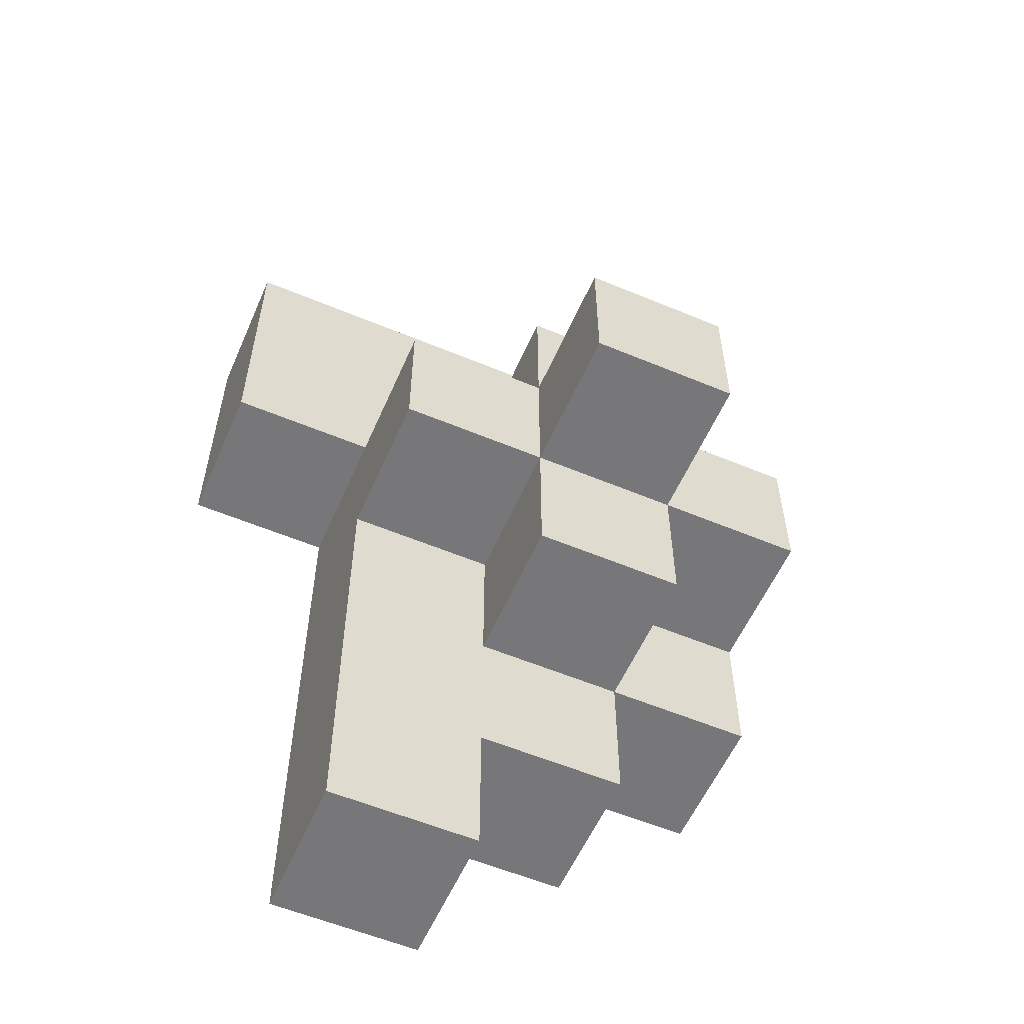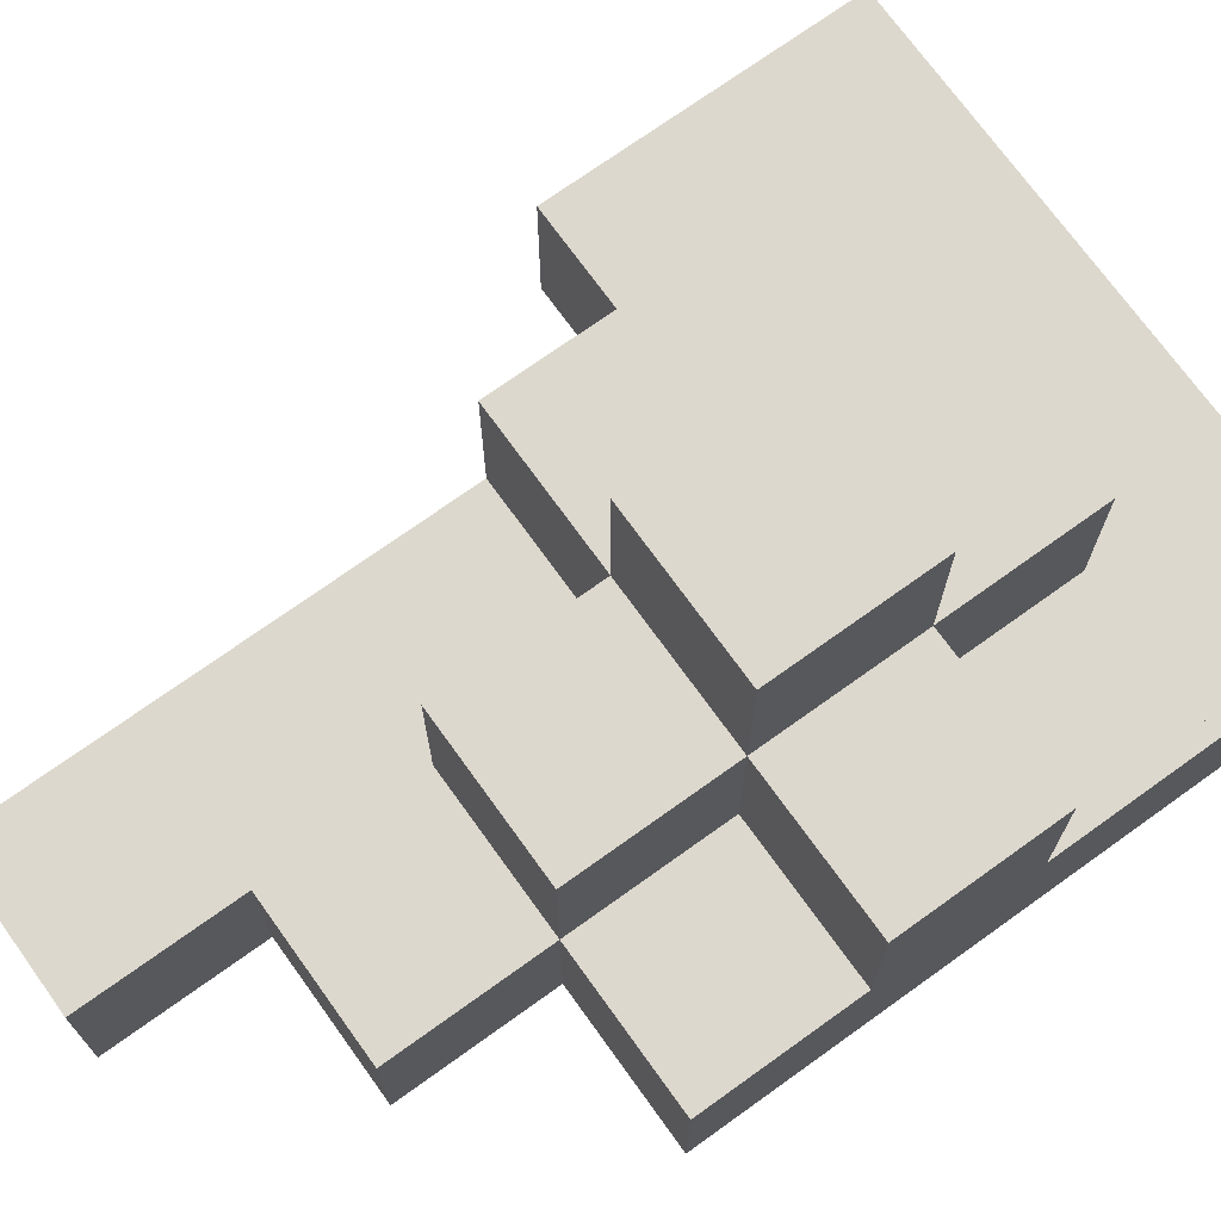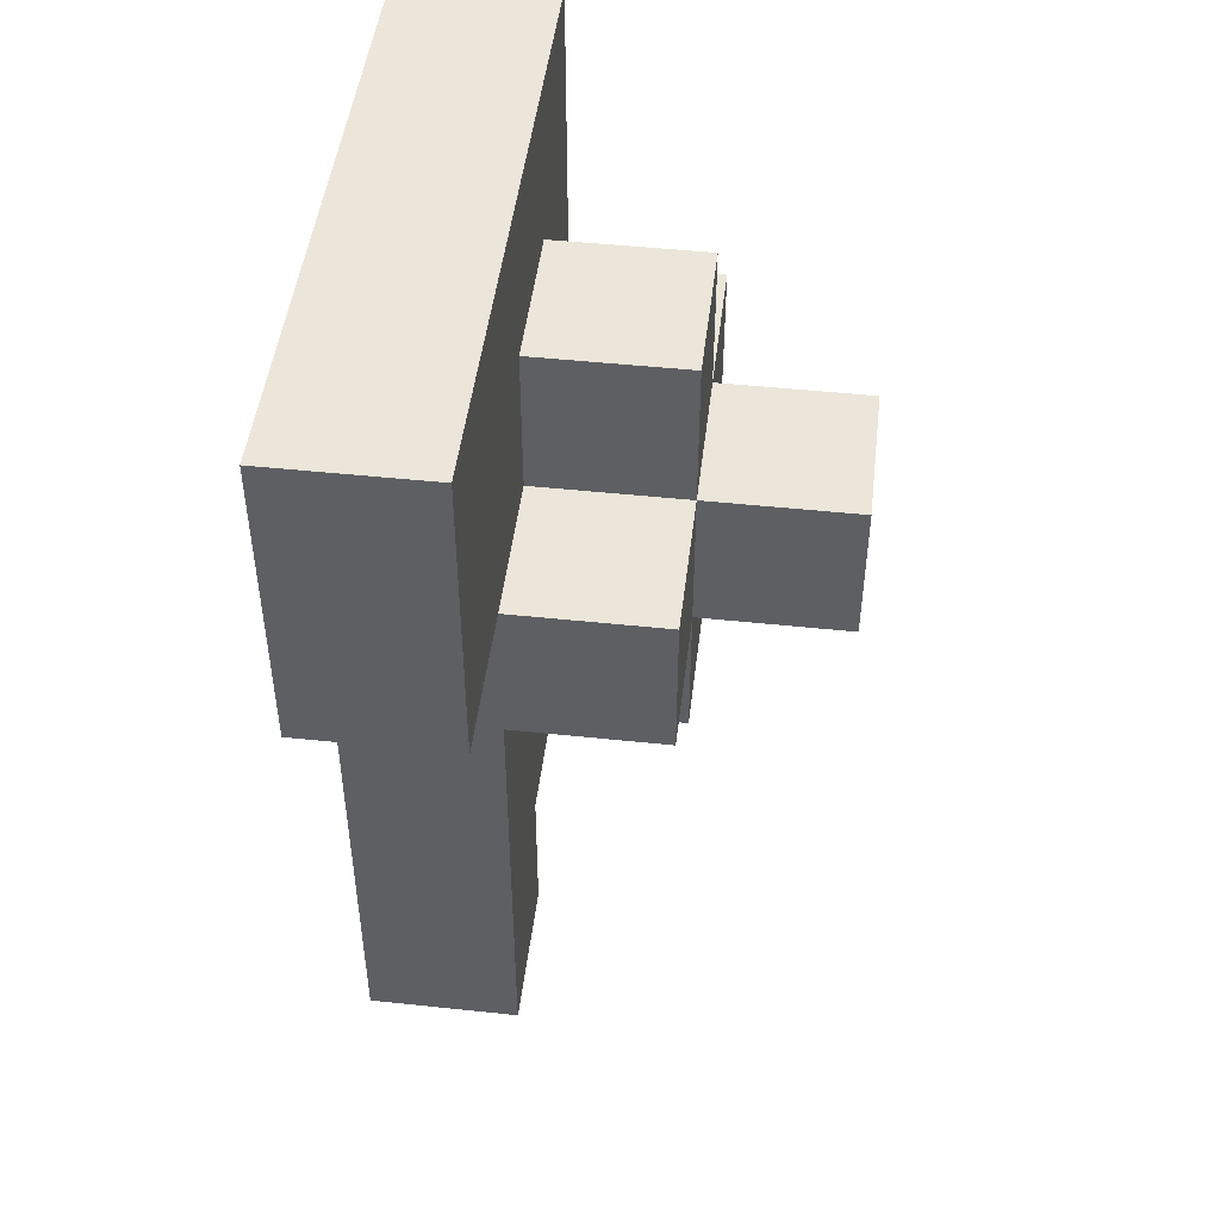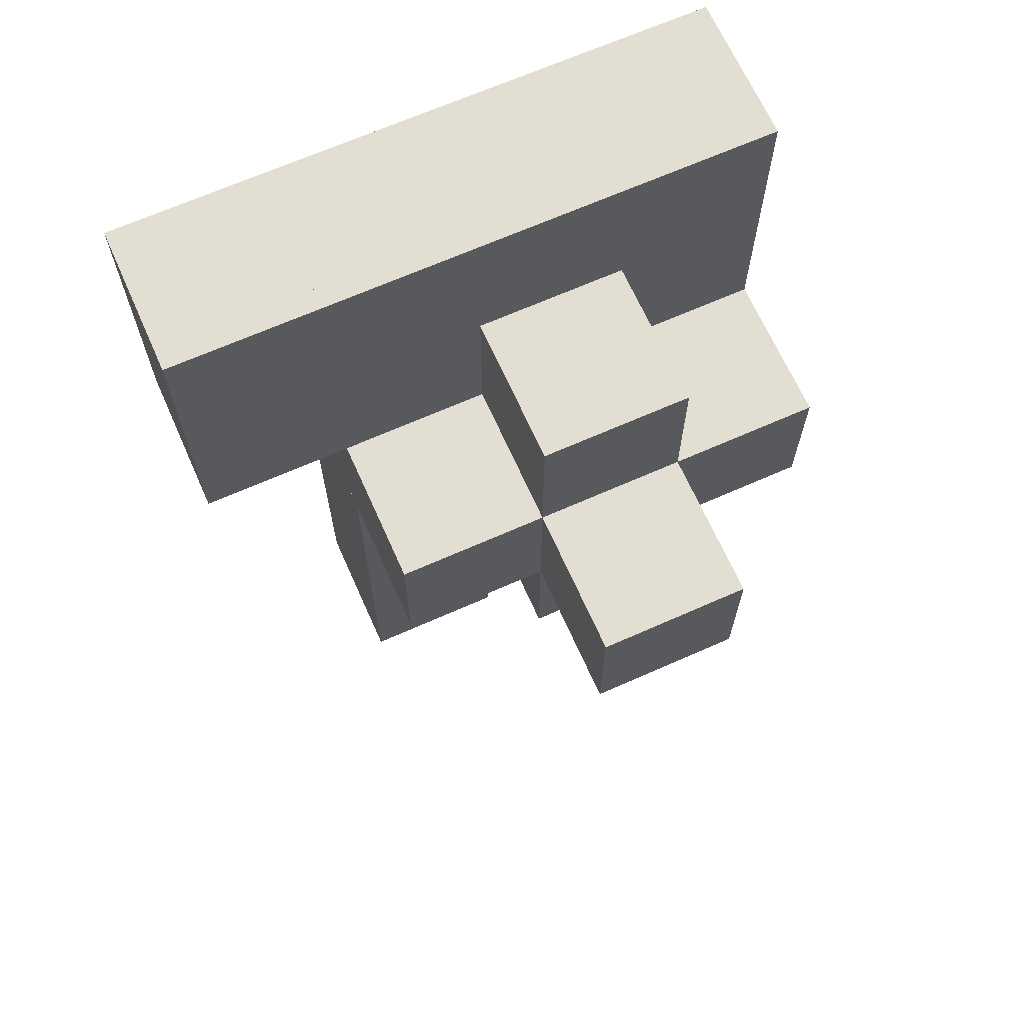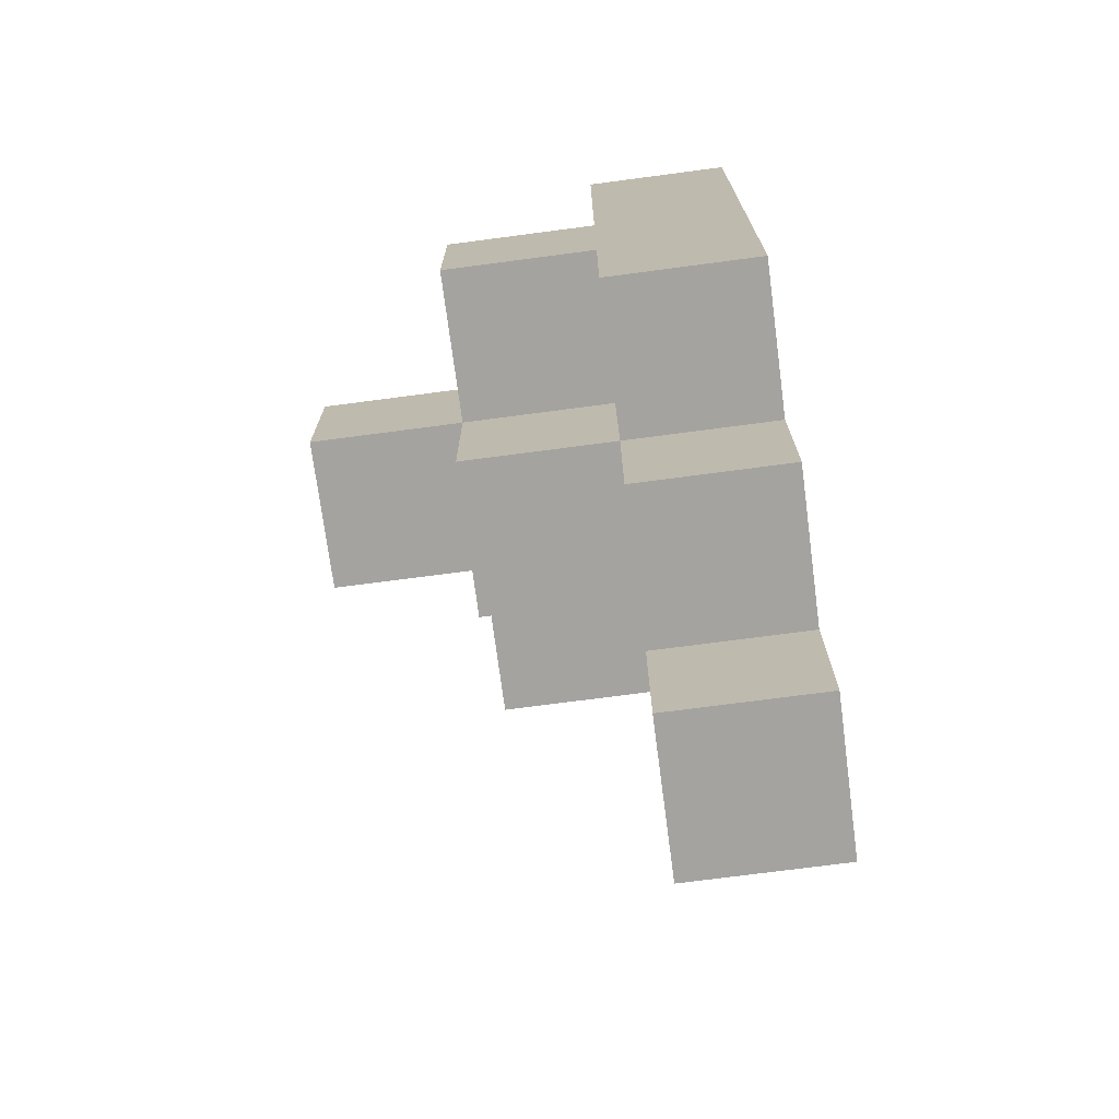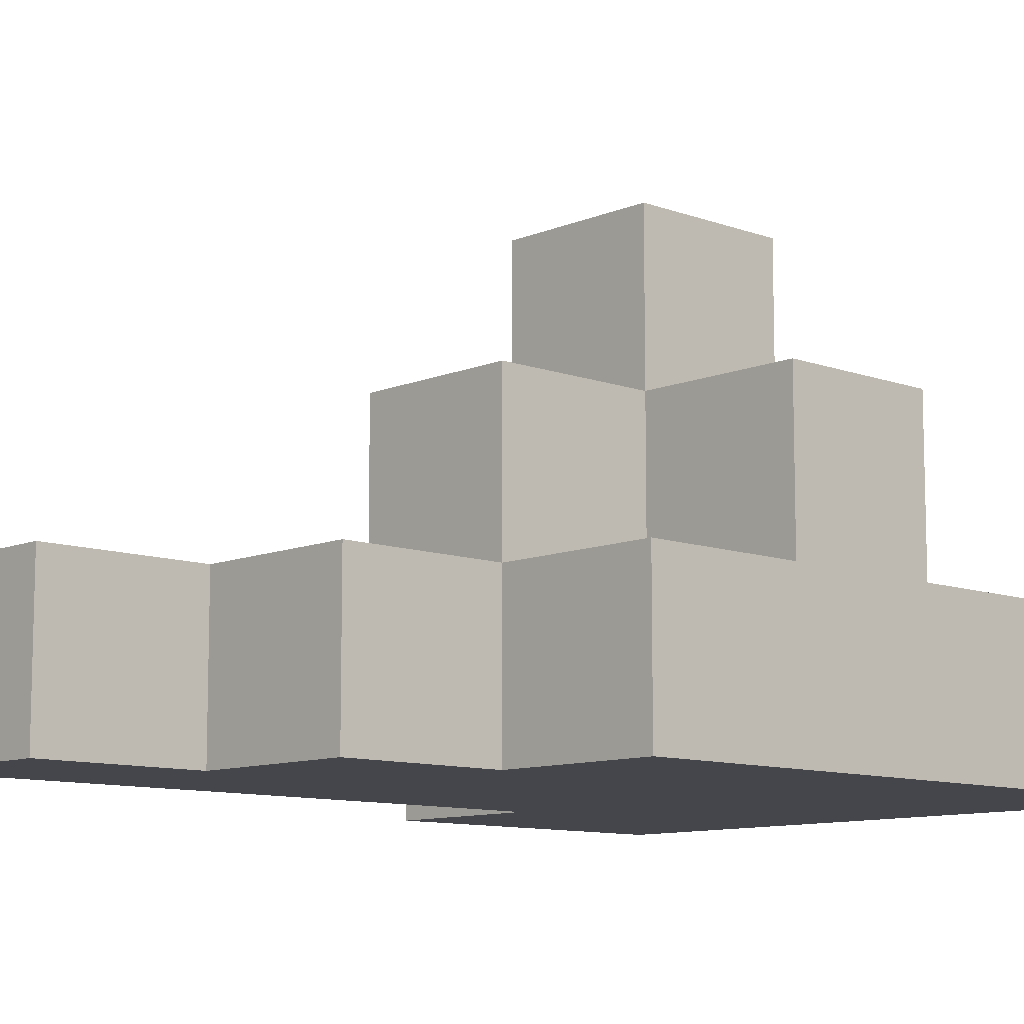
<metadata>
{"format":"obj","ext":"obj","renderer":"f3d","projection":"perspective","resolution":1024,"background":"white","views":[{"elev":-57.2,"azim":156.5,"up":"+Z"},{"elev":72.3,"azim":-125.7,"up":"+Y"},{"elev":47.8,"azim":96.8,"up":"+Z"},{"elev":67.4,"azim":156.0,"up":"+Z"},{"elev":-72.9,"azim":-82.5,"up":"+Z"},{"elev":-10.1,"azim":-133.1,"up":"+Y"}]}
</metadata>
<code>
o Cube.009
v 1.978 0 4.007
v 1.978 2 4.007
v 1.978 0 2.007
v 1.978 2 2.007
v 3.978 0 4.007
v 3.978 2 4.007
v 3.978 0 2.007
v 3.978 2 2.007
v -0.02174 4 0.006847
v -0.02174 6 0.006847
v -0.02174 4 2.007
v -0.02174 6 2.007
v -2.022 4 0.006847
v -2.022 6 0.006847
v -2.022 4 2.007
v -2.022 6 2.007
v -2.022 2 4.007
v -2.022 0 4.007
v -2.022 2 2.007
v -2.022 0 2.007
v -0.02174 2 4.007
v -0.02174 0 4.007
v -0.02174 2 2.007
v -0.02174 0 2.007
v -2.022 2 2.007
v -2.022 0 2.007
v -2.022 2 0.006847
v -2.022 0 0.006847
v -0.02174 2 2.007
v -0.02174 0 2.007
v -0.02174 2 0.006847
v -0.02174 0 0.006847
v -0.02174 0 4.007
v -0.02174 2 4.007
v -0.02174 0 6.007
v -0.02174 2 6.007
v -2.022 0 4.007
v -2.022 2 4.007
v -2.022 0 6.007
v -2.022 2 6.007
v -0.02174 0 -1.993
v -0.02174 2 -1.993
v -0.02174 0 0.006847
v -0.02174 2 0.006847
v -2.022 0 -1.993
v -2.022 2 -1.993
v -2.022 0 0.006847
v -2.022 2 0.006847
v -2.022 0 4.007
v -2.022 2 4.007
v -2.022 0 6.007
v -2.022 2 6.007
v -4.022 0 4.007
v -4.022 2 4.007
v -4.022 0 6.007
v -4.022 2 6.007
v -2.022 0 -1.993
v -2.022 2 -1.993
v -2.022 0 0.006847
v -2.022 2 0.006847
v -4.022 0 -1.993
v -4.022 2 -1.993
v -4.022 0 0.006847
v -4.022 2 0.006847
v -2.022 0 2.007
v -2.022 2 2.007
v -2.022 0 4.007
v -2.022 2 4.007
v -4.022 0 2.007
v -4.022 2 2.007
v -4.022 0 4.007
v -4.022 2 4.007
v -2.022 0 0.006847
v -2.022 2 0.006847
v -2.022 0 2.007
v -2.022 2 2.007
v -4.022 0 0.006847
v -4.022 2 0.006847
v -4.022 0 2.007
v -4.022 2 2.007
v -0.02174 2 -1.993
v -0.02174 4 -1.993
v -0.02174 2 0.006847
v -0.02174 4 0.006847
v -2.022 2 -1.993
v -2.022 4 -1.993
v -2.022 2 0.006847
v -2.022 4 0.006847
v -2.022 2 0.006847
v -2.022 4 0.006847
v -2.022 2 2.007
v -2.022 4 2.007
v -4.022 2 0.006847
v -4.022 4 0.006847
v -4.022 2 2.007
v -4.022 4 2.007
v -0.02174 2 0.006847
v -0.02174 4 0.006847
v -0.02174 2 2.007
v -0.02174 4 2.007
v -2.022 2 0.006847
v -2.022 4 0.006847
v -2.022 2 2.007
v -2.022 4 2.007
v -0.02174 2 2.007
v -0.02174 4 2.007
v -0.02174 2 4.007
v -0.02174 4 4.007
v -2.022 2 2.007
v -2.022 4 2.007
v -2.022 2 4.007
v -2.022 4 4.007
v -2.022 0 -1.993
v -2.022 2 -1.993
v -2.022 0 -3.993
v -2.022 2 -3.993
v -0.02174 0 -1.993
v -0.02174 2 -1.993
v -0.02174 0 -3.993
v -0.02174 2 -3.993
v -0.02174 0 0.006847
v -0.02174 2 0.006847
v -0.02174 0 -1.993
v -0.02174 2 -1.993
v 1.978 0 0.006847
v 1.978 2 0.006847
v 1.978 0 -1.993
v 1.978 2 -1.993
v -0.02174 0 2.007
v -0.02174 2 2.007
v -0.02174 0 0.006847
v -0.02174 2 0.006847
v 1.978 0 2.007
v 1.978 2 2.007
v 1.978 0 0.006847
v 1.978 2 0.006847
v -0.02174 0 4.007
v -0.02174 2 4.007
v -0.02174 0 2.007
v -0.02174 2 2.007
v 1.978 0 4.007
v 1.978 2 4.007
v 1.978 0 2.007
v 1.978 2 2.007
v -0.02174 0 -1.993
v -0.02174 2 -1.993
v -0.02174 0 -3.993
v -0.02174 2 -3.993
v 1.978 0 -1.993
v 1.978 2 -1.993
v 1.978 0 -3.993
v 1.978 2 -3.993
v -0.02174 0 -3.993
v -0.02174 2 -3.993
v -0.02174 0 -5.993
v -0.02174 2 -5.993
v 1.978 0 -3.993
v 1.978 2 -3.993
v 1.978 0 -5.993
v 1.978 2 -5.993
v -0.02174 0 6.007
v -0.02174 2 6.007
v -0.02174 0 4.007
v -0.02174 2 4.007
v 1.978 0 6.007
v 1.978 2 6.007
v 1.978 0 4.007
v 1.978 2 4.007
v -0.02174 2 2.007
v -0.02174 4 2.007
v -0.02174 2 0.006847
v -0.02174 4 0.006847
v 1.978 2 2.007
v 1.978 4 2.007
v 1.978 2 0.006847
v 1.978 4 0.006847
v 1.978 0 6.007
v 1.978 2 6.007
v 1.978 0 4.007
v 1.978 2 4.007
v 3.978 0 6.007
v 3.978 2 6.007
v 3.978 0 4.007
v 3.978 2 4.007
f 8 4 2 6
f 16 12 10 14
f 40 36 34 38
f 48 44 42 46
f 56 52 50 54
f 64 60 58 62
f 72 68 66 70
f 80 76 74 78
f 88 84 82 86
f 96 92 90 94
f 112 108 106 110
f 120 116 114 118
f 128 124 122 126
f 136 132 130 134
f 144 140 138 142
f 152 148 146 150
f 160 156 154 158
f 168 164 162 166
f 184 180 178 182
f 3 4 8 7
f 5 6 2 1
f 9 10 12 11
f 15 16 14 13
f 33 34 36 35
f 39 40 38 37
f 41 42 44 43
f 47 48 46 45
f 49 50 52 51
f 55 56 54 53
f 57 58 60 59
f 63 64 62 61
f 65 66 68 67
f 71 72 70 69
f 73 74 76 75
f 79 80 78 77
f 81 82 84 83
f 87 88 86 85
f 89 90 92 91
f 95 96 94 93
f 105 106 108 107
f 111 112 110 109
f 115 116 120 119
f 117 118 114 113
f 123 124 128 127
f 125 126 122 121
f 131 132 136 135
f 133 134 130 129
f 139 140 144 143
f 141 142 138 137
f 147 148 152 151
f 149 150 146 145
f 155 156 160 159
f 157 158 154 153
f 163 164 168 167
f 165 166 162 161
f 179 180 184 183
f 181 182 178 177
f 1 2 4 3
f 7 8 6 5
f 11 12 16 15
f 13 14 10 9
f 35 36 40 39
f 37 38 34 33
f 43 44 48 47
f 45 46 42 41
f 51 52 56 55
f 53 54 50 49
f 59 60 64 63
f 61 62 58 57
f 67 68 72 71
f 69 70 66 65
f 75 76 80 79
f 77 78 74 73
f 83 84 88 87
f 85 86 82 81
f 91 92 96 95
f 93 94 90 89
f 107 108 112 111
f 109 110 106 105
f 113 114 116 115
f 119 120 118 117
f 121 122 124 123
f 127 128 126 125
f 129 130 132 131
f 135 136 134 133
f 137 138 140 139
f 143 144 142 141
f 145 146 148 147
f 151 152 150 149
f 153 154 156 155
f 159 160 158 157
f 161 162 164 163
f 167 168 166 165
f 177 178 180 179
f 183 184 182 181
f 3 7 5 1
f 11 15 13 9
f 35 39 37 33
f 43 47 45 41
f 51 55 53 49
f 59 63 61 57
f 67 71 69 65
f 75 79 77 73
f 83 87 85 81
f 91 95 93 89
f 107 111 109 105
f 115 119 117 113
f 123 127 125 121
f 131 135 133 129
f 139 143 141 137
f 147 151 149 145
f 155 159 157 153
f 163 167 165 161
f 179 183 181 177
f 17 21 23 19
f 25 29 31 27
f 104 100 98 102
f 176 172 170 174
f 20 19 23 24
f 24 23 21 22
f 18 17 19 20
f 22 21 17 18
f 28 27 31 32
f 32 31 29 30
f 26 25 27 28
f 30 29 25 26
f 97 98 100 99
f 99 100 104 103
f 103 104 102 101
f 101 102 98 97
f 169 170 172 171
f 171 172 176 175
f 175 176 174 173
f 173 174 170 169
f 22 18 20 24
f 30 26 28 32
f 99 103 101 97
f 171 175 173 169

</code>
